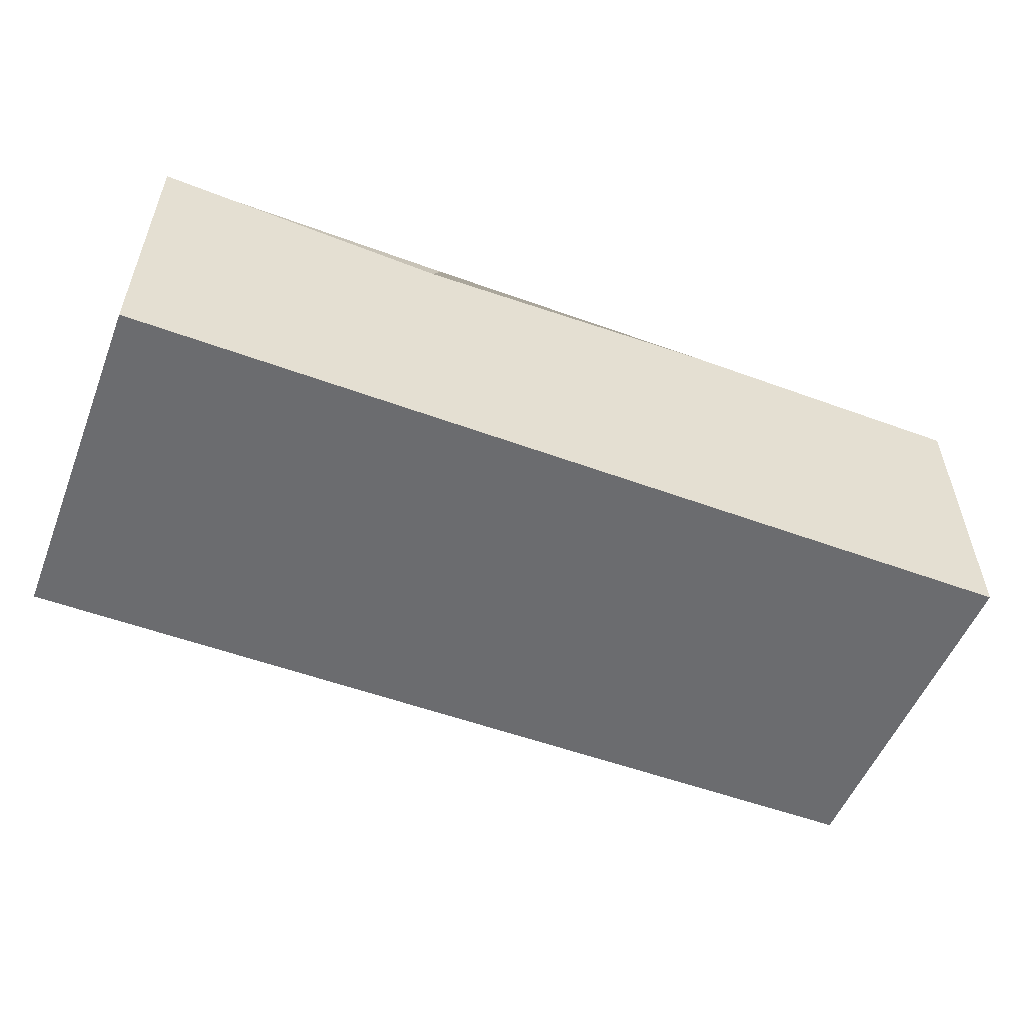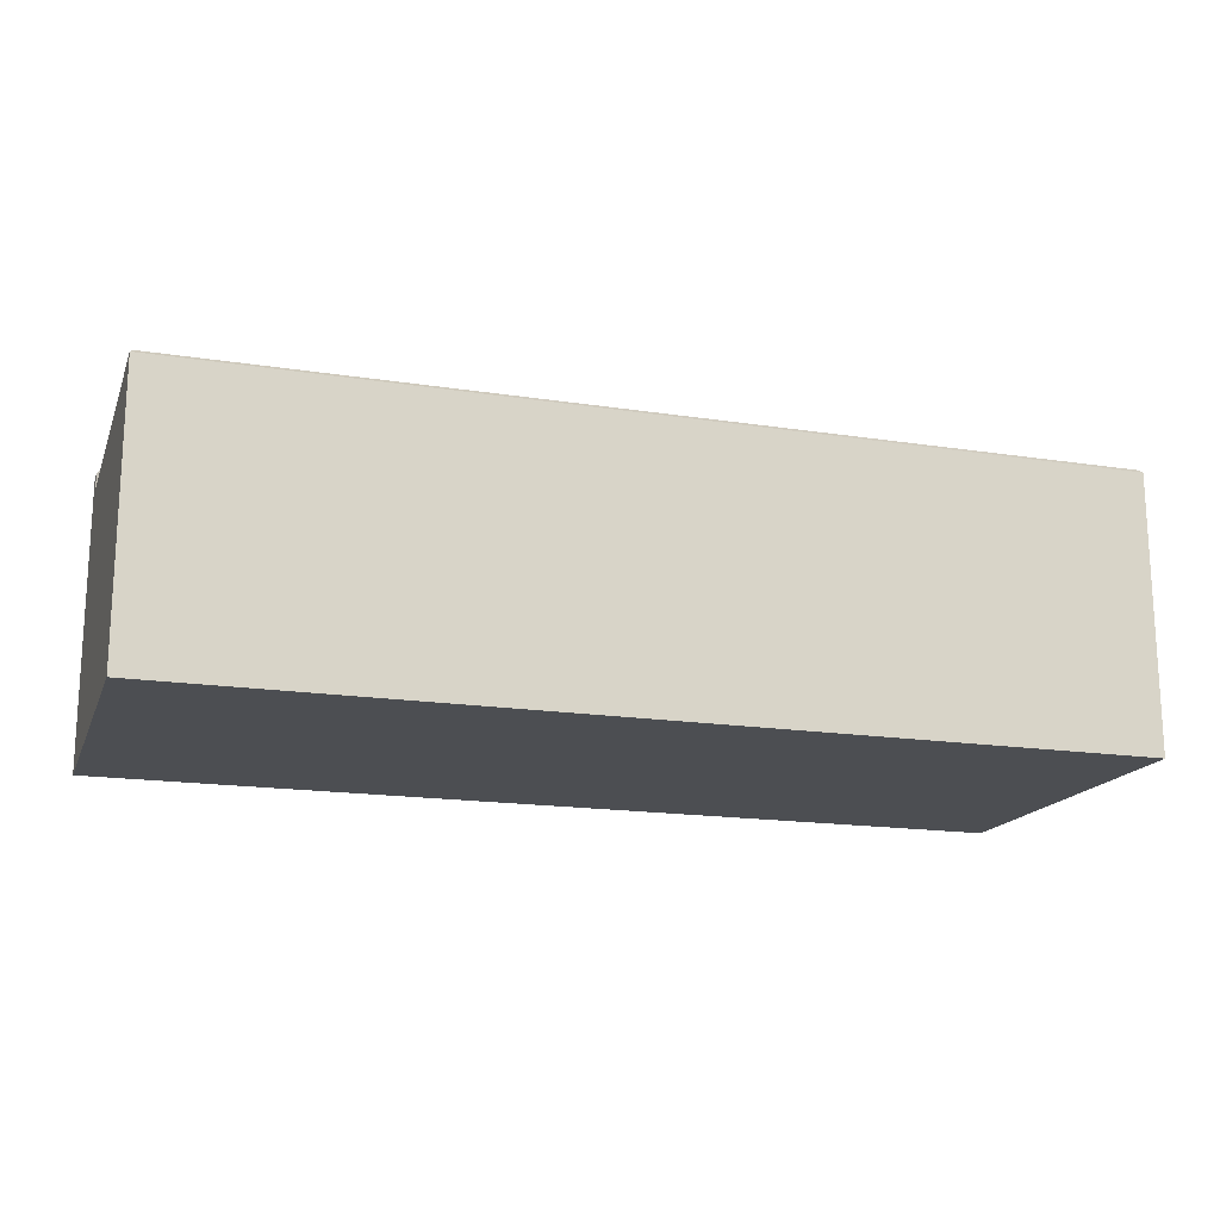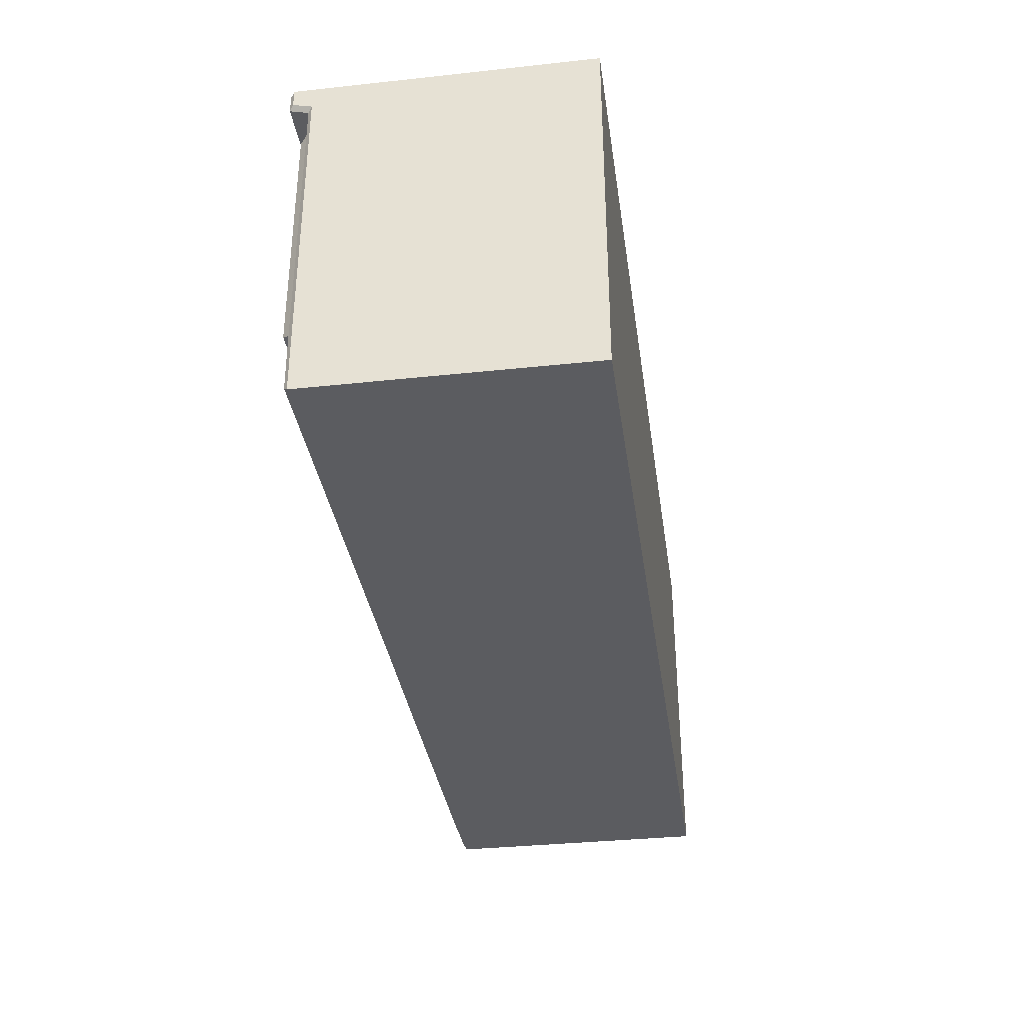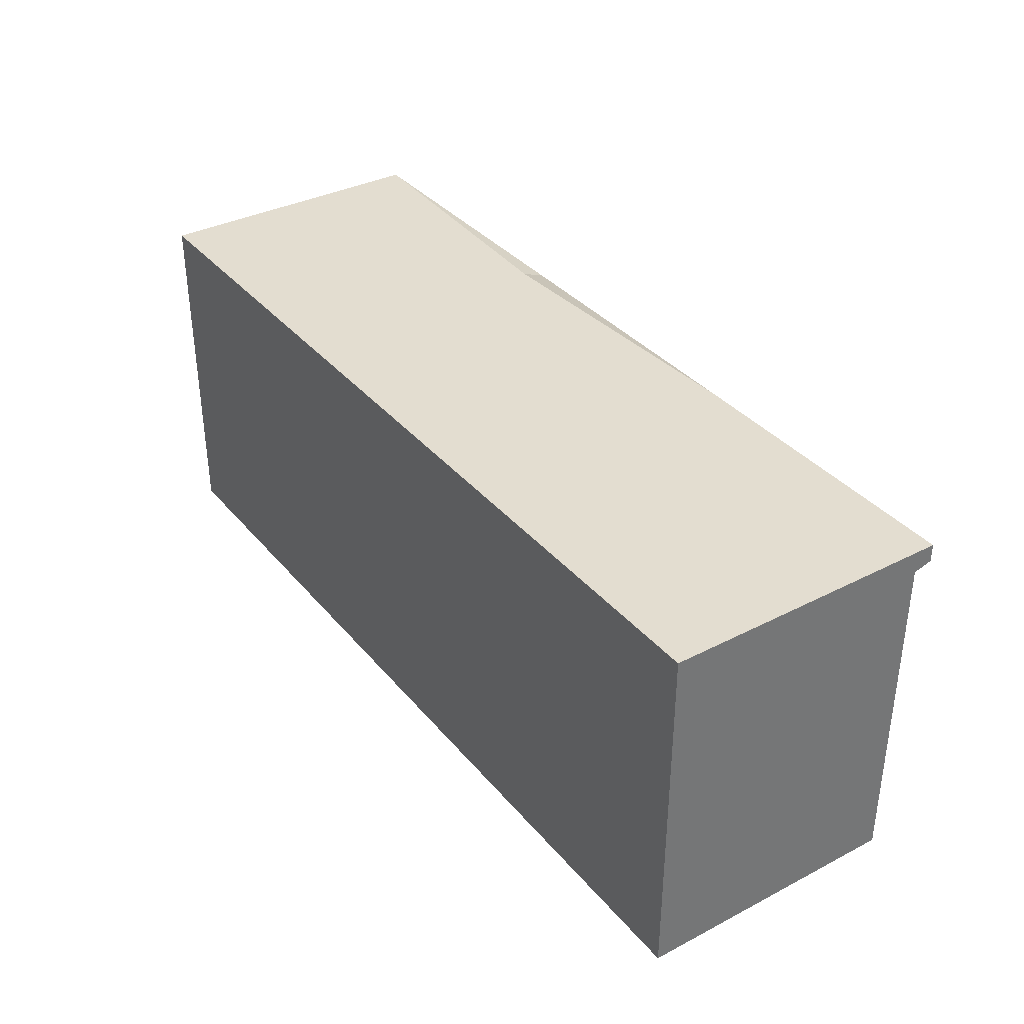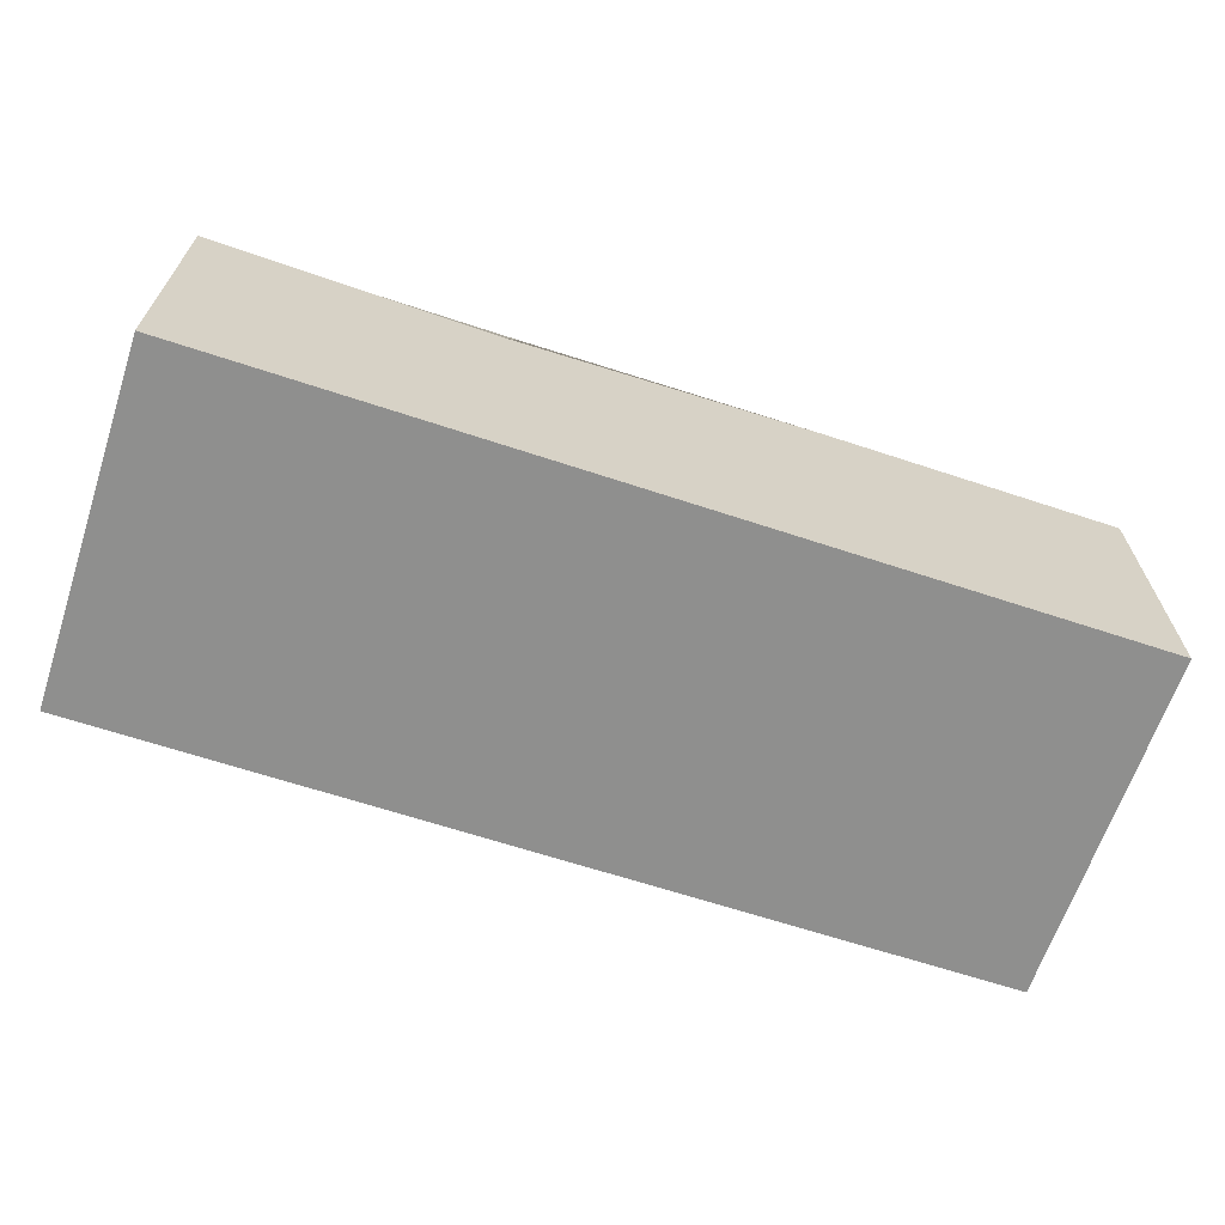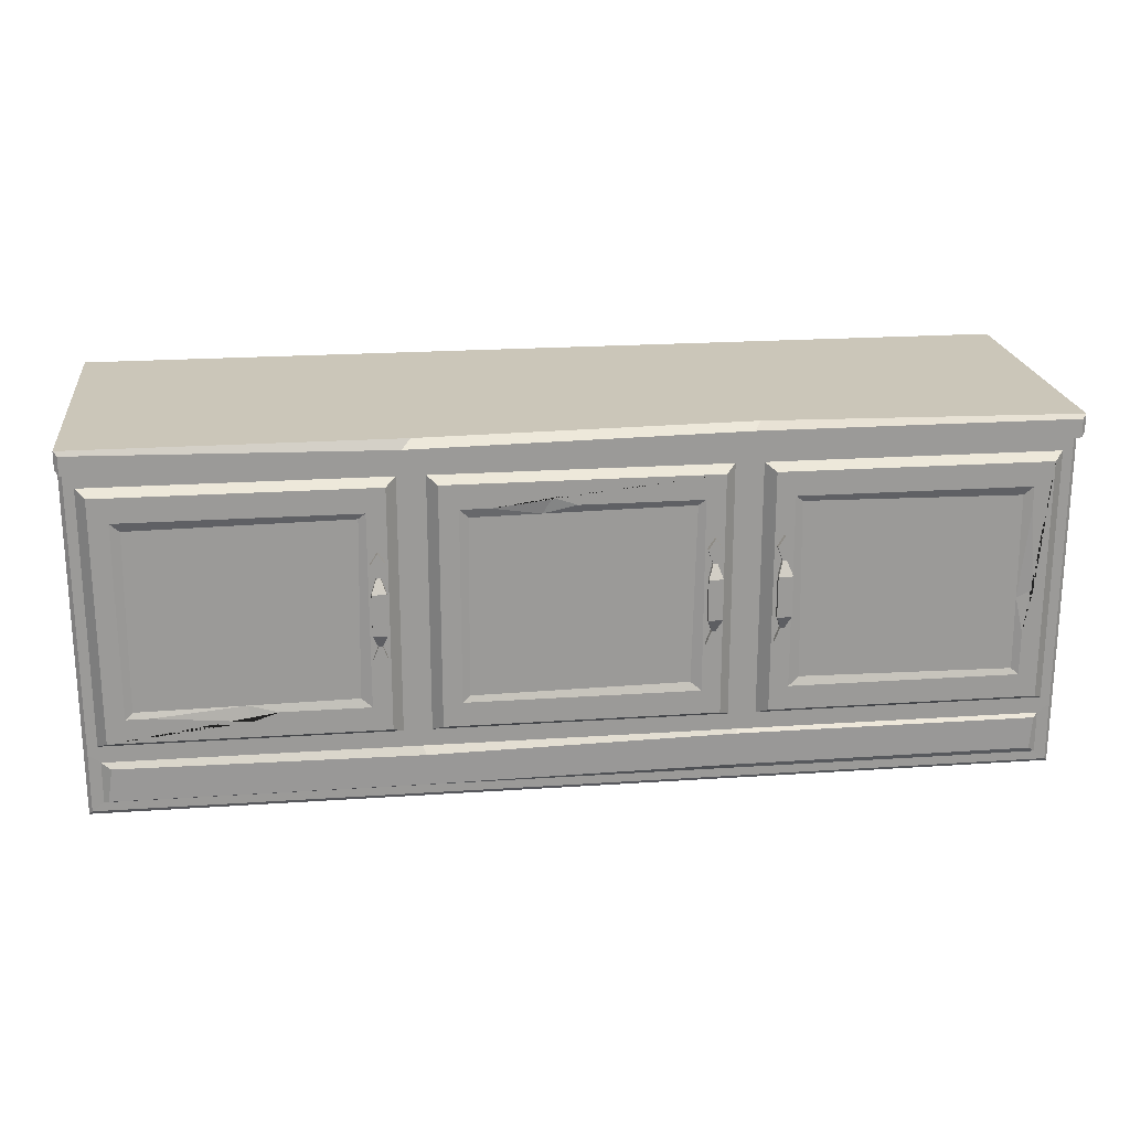
<metadata>
{"format":"obj","ext":"obj","renderer":"f3d","projection":"perspective","resolution":1024,"background":"white","views":[{"elev":-53.7,"azim":158.6,"up":"+Z"},{"elev":-17.0,"azim":-17.4,"up":"+Z"},{"elev":-34.7,"azim":98.2,"up":"+Y"},{"elev":35.6,"azim":-124.2,"up":"+Y"},{"elev":-65.2,"azim":161.6,"up":"+Z"},{"elev":21.0,"azim":-7.0,"up":"+Y"}]}
</metadata>
<code>
v 0 91.42 11.25
v 250 91.42 11.25
v 0 0 11.25
v 250 0 11.25
v 166.7 91.42 11.25
v 166.7 0 11.25
v 83.33 91.42 11.25
v 83.33 0 11.25
v 6.25 23.07 85.81
v 77.08 23.07 85.81
v 77.08 83.61 85.81
v 6.25 83.61 85.81
v 172.9 23.07 85.81
v 172.9 83.61 85.81
v 243.8 23.07 85.81
v 243.8 83.61 85.81
v 89.58 23.07 85.81
v 89.58 83.61 85.81
v 160.4 23.07 85.81
v 160.4 83.61 85.81
v 6.25 23.07 16.57
v 77.08 23.07 16.57
v 77.08 83.61 16.57
v 6.25 83.61 16.57
v 172.9 23.07 16.57
v 172.9 83.61 16.57
v 243.8 23.07 16.57
v 243.8 83.61 16.57
v 89.58 23.07 16.57
v 89.58 83.61 16.57
v 160.4 23.07 16.57
v 160.4 83.61 16.57
v 0 0 84.77
v 1.041 17.03 85.81
v 83.33 0 84.77
v 83.33 17.03 85.81
v 0 91.42 84.77
v 1.041 90.38 85.81
v 83.33 90.38 85.81
v 250 0 84.77
v 249 17.03 85.81
v 250 91.42 84.77
v 249 90.38 85.81
v 166.7 90.38 85.81
v 166.7 0 84.77
v 166.7 17.03 85.81
v 0 97.57 84.77
v 83.33 97.57 84.77
v 167.5 97.57 82.57
v 250 97.57 84.77
v 83.33 97.57 11.25
v 0 97.57 11.25
v 250 97.57 11.25
v 166.7 97.57 11.25
v 1.041 96.53 90.76
v 0 97.57 89.72
v 81.03 95.03 90.76
v 83.33 97.57 89.72
v 166.7 96.53 90.76
v 168.9 97.57 85.88
v 250 97.57 89.72
v 249 96.53 90.76
v 1.041 91.74 90.76
v 0 92.78 89.72
v 83.33 91.74 90.76
v 166.7 91.74 90.76
v 250 92.78 89.72
v 249 91.74 90.76
v 0.9422 1.17 85.71
v 83.33 1.126 85.71
v 166.7 1.081 85.71
v 249.1 1.036 85.71
v 4.031 3.501 85.72
v 4.127 14.66 85.81
v 84.37 3.469 85.71
v 84.37 14.66 85.81
v 165.6 3.438 85.71
v 165.6 14.66 85.81
v 246 3.407 85.71
v 245.9 14.66 85.81
v 5.379 4.234 87.01
v 6.689 13.22 87.11
v 84.82 4.207 87.01
v 85.29 12.55 87.11
v 165.1 5.016 87.01
v 165.2 13.91 87.11
v 243.9 5.083 87.01
v 244.5 13.91 87.11
f 21 22 23 24
f 1 7 8 3
f 6 5 2 4
f 26 25 27 28
f 8 7 5 6
f 30 29 31 32
f 9 10 22 21
f 10 11 23 22
f 11 12 24 23
f 12 9 21 24
f 14 13 25 26
f 13 15 27 25
f 15 16 28 27
f 16 14 26 28
f 18 17 29 30
f 17 19 31 29
f 19 20 32 31
f 20 18 30 32
f 33 69 34 38 37
f 82 81 83 84
f 84 83 85 86
f 56 55 57 58
f 58 57 59 60
f 85 87 88 86
f 41 72 40 42 43
f 62 61 60 59
f 47 48 51 52
f 3 8 35 33
f 40 4 2 42
f 3 33 37 1
f 49 50 53 54
f 45 6 4 40
f 48 49 54 51
f 35 8 6 45
f 34 36 10 9
f 36 39 11 10
f 39 38 12 11
f 38 34 9 12
f 44 46 13 14
f 46 41 15 13
f 41 43 16 15
f 43 44 14 16
f 39 36 17 18
f 36 46 19 17
f 46 44 20 19
f 44 39 18 20
f 64 63 55 56
f 63 65 57 55
f 65 66 59 57
f 68 67 61 62
f 66 68 62 59
f 7 1 52 51
f 1 37 47 52
f 42 2 53 50
f 2 5 54 53
f 5 7 51 54
f 48 47 56 58
f 49 48 58 60
f 50 49 60 61
f 37 38 63 64
f 47 37 64 56
f 38 39 65 63
f 39 44 66 65
f 43 42 67 68
f 42 50 61 67
f 44 43 68 66
f 70 69 33 35
f 71 70 35 45
f 40 72 71 45
f 34 69 73 74
f 69 70 75 73
f 36 34 74 76
f 70 71 77 75
f 46 36 76 78
f 71 72 79 77
f 72 41 80 79
f 41 46 78 80
f 74 73 81 82
f 73 75 83 81
f 76 74 82 84
f 75 77 85 83
f 78 76 84 86
f 77 79 87 85
f 79 80 88 87
f 80 78 86 88
v 156 40.52 89.88
v 159.8 40.52 89.88
v 156 65.77 89.88
v 159.8 65.77 89.88
v 156 65.77 88.68
v 159.8 65.77 88.68
v 156 40.52 88.68
v 159.8 40.52 88.68
v 156 58.6 91.76
v 156 58.6 90.56
v 159.8 58.6 90.56
v 159.8 58.6 91.76
v 156 47.69 91.76
v 156 47.69 90.56
v 159.8 47.69 90.56
v 159.8 47.69 91.76
v 157.3 62.19 89.88
v 157.3 62.19 88.68
v 158.4 62.19 88.68
v 158.4 62.19 89.88
v 157.3 44.11 89.88
v 157.3 44.11 88.68
v 158.4 44.11 88.68
v 158.4 44.11 89.88
v 157.9 37.59 88.68
v 157.9 37.59 89.88
v 157.9 68.71 89.88
v 157.9 68.71 88.68
v 86.96 19.11 85.81
v 163 19.11 85.81
v 163 86.88 85.81
v 86.96 86.88 85.81
v 160.4 20.9 88.68
v 160.4 85.09 88.68
v 89.62 85.09 88.68
v 89.62 20.9 88.68
v 155.4 27.32 88.68
v 155.4 78.68 88.68
v 94.59 78.68 88.68
v 94.59 27.32 88.68
v 152.6 29.62 87.99
v 153.5 77.1 87.99
v 97.04 76.33 87.99
v 96.45 28.89 87.99
v 92.27 25.29 85.81
v 157.7 25.29 85.81
v 92.27 80.7 85.81
v 157.7 80.7 85.81
v 93.94 27.4 82.98
v 156.1 27.4 82.98
v 93.94 78.6 82.98
v 156.1 78.6 82.98
v 102.3 78.68 88.68
v 123.6 78.68 88.68
v 115 76.57 87.99
v 117.5 80.83 88.68
f 109 89 114 90 112
f 91 115 116 93
f 95 113 114 89
f 90 96 111 112
f 95 89 109 110
f 98 97 105 106
f 106 107 99 98
f 100 99 107 108
f 105 97 100 108
f 102 101 97 98
f 98 99 103 102
f 104 103 99 100
f 97 101 104 100
f 106 105 91 93
f 108 107 94 92
f 115 91 105 108 92
f 110 109 101 102
f 102 103 111 110
f 112 111 103 104
f 101 109 112 104
f 113 96 90 114
f 116 115 92 94
f 129 130 143 131 132
f 138 137 139 140
f 118 119 122 121
f 119 120 123 122
f 120 117 124 123
f 117 118 121 124
f 121 122 126 125
f 122 123 127 141 144 142 126
f 123 124 128 127
f 124 121 125 128
f 125 126 130 129
f 126 142 143 130
f 127 128 132 131
f 128 125 129 132
f 118 117 133 134
f 117 120 135 133
f 120 119 136 135
f 119 118 134 136
f 134 133 137 138
f 133 135 139 137
f 135 136 140 139
f 136 134 138 140
f 142 144 143
f 143 141 127 131
f 143 144 141
v 177.3 40.52 89.88
v 173.6 40.52 89.88
v 177.3 65.77 89.88
v 173.6 65.77 89.88
v 177.3 65.77 88.68
v 173.6 65.77 88.68
v 177.3 40.52 88.68
v 173.6 40.52 88.68
v 177.3 58.6 91.76
v 177.3 58.6 90.56
v 173.6 58.6 90.56
v 173.6 58.6 91.76
v 177.3 47.69 91.76
v 177.3 47.69 90.56
v 173.6 47.69 90.56
v 173.6 47.69 91.76
v 176 62.19 89.88
v 176 62.19 88.68
v 174.9 62.19 88.68
v 174.9 62.19 89.88
v 176 44.11 89.88
v 176 44.11 88.68
v 174.9 44.11 88.68
v 174.9 44.11 89.88
v 175.4 37.59 88.68
v 175.4 37.59 89.88
v 175.4 68.71 89.88
v 175.4 68.71 88.68
v 246.4 19.11 85.81
v 170.3 19.11 85.81
v 170.3 86.88 85.81
v 246.4 86.88 85.81
v 173 20.9 88.68
v 173 85.09 88.68
v 243.7 85.09 88.68
v 243.7 20.9 88.68
v 177.9 27.32 88.68
v 177.9 78.68 88.68
v 238.7 78.68 88.68
v 238.7 27.32 88.68
v 180.7 29.62 87.99
v 179.8 77.1 87.99
v 236.3 76.33 87.99
v 236.9 28.89 87.99
v 241.1 25.29 85.81
v 175.6 25.29 85.81
v 241.1 80.7 85.81
v 175.6 80.7 85.81
v 239.4 27.4 82.98
v 177.3 27.4 82.98
v 239.4 78.6 82.98
v 177.3 78.6 82.98
v 238.7 39.06 88.68
v 238.7 72 88.68
v 236.6 48.52 87.99
v 240.8 50.99 88.68
f 165 168 146 170 145
f 147 149 172 171
f 151 145 170 169
f 146 168 167 152
f 151 166 165 145
f 154 162 161 153
f 162 154 155 163
f 156 164 163 155
f 161 164 156 153
f 158 154 153 157
f 154 158 159 155
f 160 156 155 159
f 153 156 160 157
f 162 149 147 161
f 164 148 150 163
f 171 148 164 161 147
f 166 158 157 165
f 158 166 167 159
f 168 160 159 167
f 157 160 168 165
f 169 170 146 152
f 172 150 148 171
f 185 188 199 187 186
f 194 196 195 193
f 174 177 178 175
f 175 178 179 176
f 176 179 180 173
f 173 180 177 174
f 177 181 182 178
f 178 182 183 179
f 179 183 198 200 197 184 180
f 180 184 181 177
f 181 185 186 182
f 182 186 187 183
f 197 199 188 184
f 184 188 185 181
f 174 190 189 173
f 173 189 191 176
f 176 191 192 175
f 175 192 190 174
f 190 194 193 189
f 189 193 195 191
f 191 195 196 192
f 192 196 194 190
f 199 200 198
f 183 187 199 198
f 197 200 199
v 72.67 40.52 89.88
v 76.44 40.52 89.88
v 72.67 65.77 89.88
v 76.44 65.77 89.88
v 72.67 65.77 88.68
v 76.44 65.77 88.68
v 72.67 40.52 88.68
v 76.44 40.52 88.68
v 72.67 58.6 91.76
v 72.67 58.6 90.56
v 76.44 58.6 90.56
v 76.44 58.6 91.76
v 72.67 47.69 91.76
v 72.67 47.69 90.56
v 76.44 47.69 90.56
v 76.44 47.69 91.76
v 74.01 62.19 89.88
v 74.01 62.19 88.68
v 75.1 62.19 88.68
v 75.1 62.19 89.88
v 74.01 44.11 89.88
v 74.01 44.11 88.68
v 75.1 44.11 88.68
v 75.1 44.11 89.88
v 74.55 37.59 88.68
v 74.55 37.59 89.88
v 74.55 68.71 89.88
v 74.55 68.71 88.68
v 3.628 19.11 85.81
v 79.71 19.11 85.81
v 79.71 86.88 85.81
v 3.628 86.88 85.81
v 77.05 20.9 88.68
v 77.05 85.09 88.68
v 6.288 85.09 88.68
v 6.288 20.9 88.68
v 72.08 27.32 88.68
v 72.08 78.68 88.68
v 11.25 78.68 88.68
v 11.25 27.32 88.68
v 69.27 29.62 87.99
v 70.22 77.1 87.99
v 13.71 76.33 87.99
v 13.12 28.89 87.99
v 8.941 25.29 85.81
v 74.39 25.29 85.81
v 8.941 80.7 85.81
v 74.39 80.7 85.81
v 10.61 27.4 82.98
v 72.73 27.4 82.98
v 10.61 78.6 82.98
v 72.73 78.6 82.98
v 17.84 27.32 88.68
v 49.07 27.32 88.68
v 41.2 29.25 87.99
v 42.32 25.06 88.68
f 221 201 226 202 224
f 203 227 228 205
f 207 225 226 201
f 202 208 223 224
f 207 201 221 222
f 210 209 217 218
f 218 219 211 210
f 212 211 219 220
f 217 209 212 220
f 214 213 209 210
f 210 211 215 214
f 216 215 211 212
f 209 213 216 212
f 218 217 203 205
f 220 219 206 204
f 227 203 217 220 204
f 222 221 213 214
f 214 215 223 222
f 224 223 215 216
f 213 221 224 216
f 225 208 202 226
f 228 227 204 206
f 241 242 243 244 255
f 250 249 251 252
f 230 231 234 233
f 231 232 235 234
f 232 229 236 235
f 229 230 233 236
f 233 234 238 237
f 234 235 239 238
f 235 236 240 239
f 236 233 237 254 256 253 240
f 237 238 242 241
f 238 239 243 242
f 239 240 244 243
f 255 253 256
f 230 229 245 246
f 229 232 247 245
f 232 231 248 247
f 231 230 246 248
f 246 245 249 250
f 245 247 251 249
f 247 248 252 251
f 248 246 250 252
f 255 254 237 241
f 240 253 255 244
f 255 256 254

</code>
